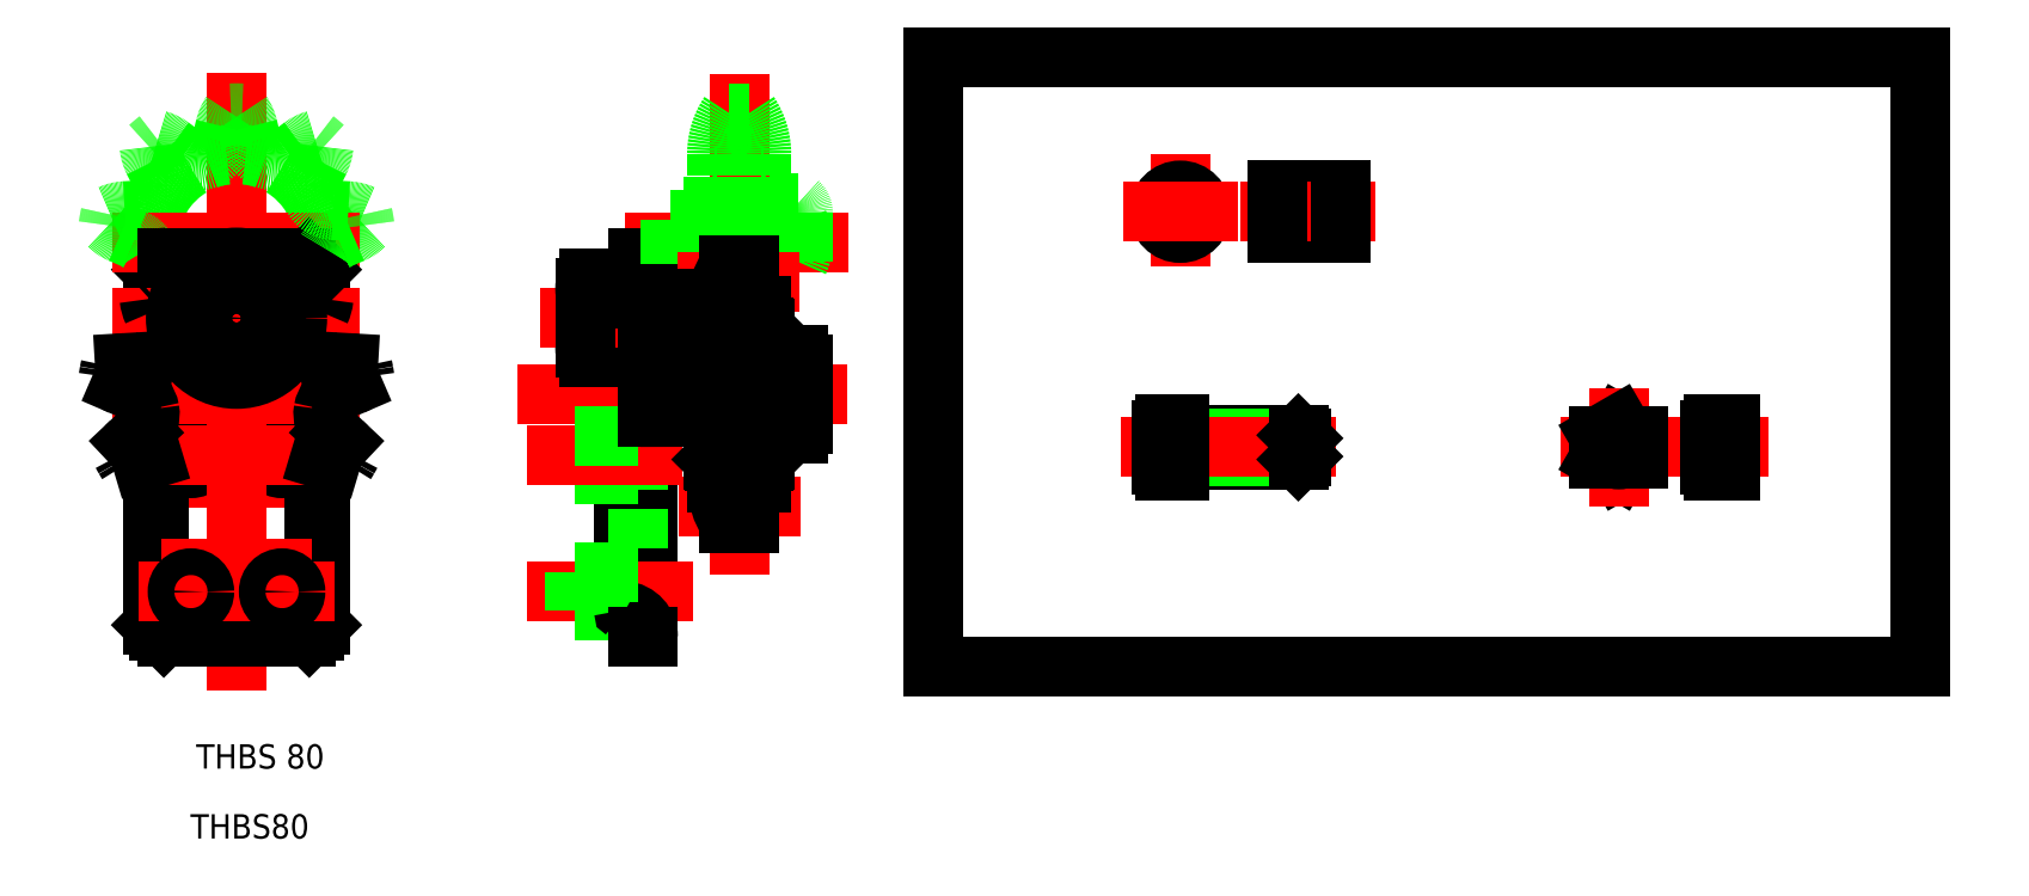
<metadata>
{"format":"dxf","ext":"dxf","renderer":"ezdxf+matplotlib","layout":"modelspace","background":"white","min_lineweight":24,"dpi":150}
</metadata>
<code>
0
SECTION
2
ENTITIES
0
LINE
8
0
10
1065
20
431.9
30
0
11
1065
21
231.4
31
0
0
LINE
8
0
10
739.8
20
431.9
30
0
11
739.8
21
231.4
31
0
0
LINE
8
0
10
739.8
20
231.4
30
0
11
1065
21
231.4
31
0
0
LINE
8
0
10
739.8
20
431.9
30
0
11
1065
21
431.9
31
0
0
LINE
8
0
10
859.9
20
299.4
30
0
11
815.9
21
299.4
31
0
0
LINE
8
0
10
815.9
20
307.4
30
0
11
859.9
21
307.4
31
0
0
LINE
8
0
10
860.9
20
300.4
30
0
11
820.9
21
300.4
31
0
0
LINE
8
0
10
860.9
20
306.4
30
0
11
820.9
21
306.4
31
0
0
LINE
8
CENTER
10
811.4
20
303.4
30
0
11
862.6
21
303.4
31
0
0
ARC
8
0
10
816.9
20
297.6
30
0
40
2.021
50
120
51
240
0
LINE
8
0
10
820.9
20
310.9
30
0
11
820.9
21
295.9
31
0
0
LINE
8
0
10
820.9
20
295.9
30
0
11
815.9
21
295.9
31
0
0
LINE
8
0
10
814.9
20
309.1
30
0
11
814.9
21
297.6
31
0
0
ARC
8
0
10
816.9
20
309.1
30
0
40
2.021
50
120
51
240
0
ARC
8
0
10
823.4
20
303.4
30
0
40
8.426
50
151.7
51
208.3
0
LINE
8
0
10
820.9
20
310.9
30
0
11
815.9
21
310.9
31
0
0
LINE
8
CENTER
10
821.1
20
372.8
30
0
11
821.1
21
390.1
31
0
0
CIRCLE
8
0
10
821.1
20
381
30
0
40
7
0
CIRCLE
8
0
10
821.1
20
381
30
0
40
4.65
0
LINE
8
CENTER
10
812.3
20
381
30
0
11
830.1
21
381
31
0
0
LINE
8
0
10
971.9
20
307.1
30
0
11
965.4
21
310.9
31
0
0
LINE
8
0
10
965.4
20
295.9
30
0
11
971.9
21
299.6
31
0
0
CIRCLE
8
0
10
965.4
20
303.4
30
0
40
6.5
0
LINE
8
CENTER
10
955.9
20
303.4
30
0
11
974.9
21
303.4
31
0
0
LINE
8
0
10
859.9
20
307.4
30
0
11
860.9
21
306.4
31
0
0
LINE
8
0
10
860.9
20
300.4
30
0
11
859.9
21
299.4
31
0
0
LINE
8
0
10
859.9
20
307.4
30
0
11
859.9
21
299.4
31
0
0
LINE
8
0
10
860.9
20
306.4
30
0
11
860.9
21
300.4
31
0
0
LINE
8
0
10
958.9
20
299.6
30
0
11
965.4
21
295.9
31
0
0
LINE
8
CENTER
10
965.4
20
293.9
30
0
11
965.4
21
312.9
31
0
0
LINE
8
0
10
965.4
20
310.9
30
0
11
958.9
21
307.1
31
0
0
CIRCLE
8
0
10
965.4
20
303.4
30
0
40
3.25
0
CIRCLE
8
0
10
965.4
20
303.4
30
0
40
4
0
LINE
8
0
10
958.9
20
307.1
30
0
11
958.9
21
299.6
31
0
0
LINE
8
CENTER
10
992.4
20
303.4
30
0
11
1005
21
303.4
31
0
0
LINE
8
0
10
1002
20
310.9
30
0
11
1002
21
295.9
31
0
0
ARC
8
0
10
997.5
20
297.6
30
0
40
2.021
50
120
51
240
0
LINE
8
0
10
1002
20
295.9
30
0
11
996.4
21
295.9
31
0
0
LINE
8
0
10
971.9
20
299.6
30
0
11
971.9
21
307.1
31
0
0
ARC
8
0
10
997.5
20
309.1
30
0
40
2.021
50
120
51
240
0
LINE
8
0
10
995.4
20
309.1
30
0
11
995.4
21
297.6
31
0
0
ARC
8
0
10
1004
20
303.4
30
0
40
8.426
50
151.7
51
208.3
0
LINE
8
0
10
996.4
20
307.4
30
0
11
1002
21
307.4
31
0
0
LINE
8
0
10
1002
20
299.4
30
0
11
996.4
21
299.4
31
0
0
LINE
8
0
10
1002
20
310.9
30
0
11
996.4
21
310.9
31
0
0
LINE
8
0
10
853
20
376.3
30
0
11
873.8
21
376.3
31
0
0
LINE
8
0
10
873.8
20
374
30
0
11
853
21
374
31
0
0
LINE
8
0
10
853
20
385.6
30
0
11
873.8
21
385.6
31
0
0
LINE
8
0
10
853
20
388
30
0
11
873.8
21
388
31
0
0
LINE
8
CENTER
10
850.5
20
381
30
0
11
875.5
21
381
31
0
0
LINE
8
0
10
853
20
374
30
0
11
853
21
388
31
0
0
LINE
8
0
10
873.8
20
388
30
0
11
873.8
21
374
31
0
0
LINE
8
0
10
621.9
20
294.6
30
0
11
621.9
21
307.2
31
0
0
LINE
8
0
10
645.9
20
241.7
30
0
11
645.9
21
365.9
31
0
0
LINE
8
0
10
637.9
20
358.9
30
0
11
637.9
21
249.9
31
0
0
LINE
8
0
10
621.9
20
294.6
30
0
11
621.9
21
307.2
31
0
0
LINE
8
CENTER
10
675.9
20
271.4
30
0
11
675.9
21
416.3
31
0
0
LINE
8
0
10
642.7
20
359.2
30
0
11
642.7
21
249.6
31
0
0
LINE
8
CENTER
10
525.4
20
308.3
30
0
11
525.4
21
293.5
31
0
0
LINE
8
CENTER
10
495.4
20
308.3
30
0
11
495.4
21
293.5
31
0
0
LINE
8
0
10
537.9
20
244.9
30
0
11
537.9
21
361.9
31
0
0
LINE
8
0
10
484.8
20
243
30
0
11
484.8
21
363.8
31
0
0
LINE
8
0
10
482.9
20
244.9
30
0
11
482.9
21
361.9
31
0
0
LINE
8
0
10
536
20
243
30
0
11
536
21
363.8
31
0
0
CIRCLE
8
0
10
525.4
20
300.9
30
0
40
4.4
0
CIRCLE
8
0
10
495.4
20
300.9
30
0
40
4.4
0
LINE
8
CENTER
10
510.4
20
233.2
30
0
11
510.4
21
416.8
31
0
0
TEXT
8
0
10
492.3
20
198
30
0
40
8
1
THBS 80
72
     1
11
518.3
21
195.4
31
0
73
     1
0
TEXT
8
0
10
492.8
20
175
30
0
40
8
1
THBS80
72
     1
11
514.8
21
172.3
31
0
73
     1
0
LINE
8
0
10
486.5
20
241.3
30
0
11
482.9
21
244.9
31
0
0
LINE
8
CENTER
10
525.4
20
263.3
30
0
11
525.4
21
248.5
31
0
0
LINE
8
CENTER
10
495.4
20
263.3
30
0
11
495.4
21
248.5
31
0
0
LINE
8
0
10
533.3
20
240.9
30
0
11
510.4
21
240.9
31
0
0
LINE
8
0
10
487.5
20
240.9
30
0
11
510.4
21
240.9
31
0
0
ARC
8
0
10
487.5
20
242.4
30
0
40
1.5
50
225
51
270
0
LINE
8
0
10
534.4
20
241.3
30
0
11
537.9
21
244.9
31
0
0
ARC
8
0
10
533.3
20
242.4
30
0
40
1.5
50
270
51
315
0
LINE
8
CENTER
10
532.8
20
255.9
30
0
11
518
21
255.9
31
0
0
LINE
8
CENTER
10
488
20
255.9
30
0
11
502.8
21
255.9
31
0
0
CIRCLE
8
0
10
495.4
20
255.9
30
0
40
4.4
0
CIRCLE
8
0
10
525.4
20
255.9
30
0
40
4.4
0
LINE
8
0
10
536
20
273.2
30
0
11
536
21
273.2
31
0
0
LINE
8
CENTER
10
615.8
20
255.9
30
0
11
650.8
21
255.9
31
0
0
ARC
8
0
10
637.2
20
240.9
30
0
40
8.668
50
359.8
51
84.84
0
LINE
8
0
10
621.9
20
249.6
30
0
11
621.9
21
262.2
31
0
0
LINE
8
0
10
621.9
20
249.6
30
0
11
642.7
21
249.6
31
0
0
ARC
8
0
10
634.1
20
241.8
30
0
40
8.668
50
354.1
51
61.87
0
ARC
8
0
10
638.4
20
249.9
30
0
40
0.5
50
180
51
241.8
0
LINE
8
0
10
642.7
20
240.9
30
0
11
642.7
21
240.9
31
0
0
LINE
8
0
10
645.9
20
240.9
30
0
11
642.7
21
240.9
31
0
0
LINE
8
0
10
621.9
20
262.2
30
0
11
642.7
21
262.2
31
0
0
LINE
8
0
10
621.9
20
294.6
30
0
11
642.7
21
294.6
31
0
0
ARC
8
0
10
659.4
20
400.1
30
0
40
23.75
50
0.068
51
34.17
0
LINE
8
CENTER
10
648.2
20
370.9
30
0
11
701.9
21
370.9
31
0
0
LINE
8
CENTER
10
612.9
20
320.9
30
0
11
701.7
21
320.9
31
0
0
ARC
8
0
10
546.4
20
367.6
30
0
40
13.62
50
66.24
51
87.16
0
ARC
8
0
10
543.1
20
386.3
30
0
40
13.62
50
292.8
51
313.8
0
ARC
8
0
10
542.6
20
389.5
30
0
40
8.018
50
153.3
51
210
0
ARC
8
0
10
478.3
20
389.5
30
0
40
8.018
50
330
51
26.69
0
ARC
8
0
10
510.4
20
370.9
30
0
40
29
50
356.1
51
184.1
0
ARC
8
0
10
478.3
20
389.5
30
0
40
8.018
50
273.3
51
330
0
LINE
8
0
10
486.5
20
365.5
30
0
11
482.9
21
361.9
31
0
0
LINE
8
CENTER
10
479.3
20
345.9
30
0
11
541.1
21
345.9
31
0
0
LINE
8
CENTER
10
479.3
20
370.9
30
0
11
541.1
21
370.9
31
0
0
LINE
8
CENTER
10
479.3
20
320.9
30
0
11
541.1
21
320.9
31
0
0
ARC
8
0
10
474.4
20
367.6
30
0
40
13.62
50
92.84
51
113.8
0
ARC
8
0
10
477.7
20
386.3
30
0
40
13.62
50
226.2
51
247.2
0
ARC
8
0
10
510.4
20
370.9
30
0
40
42.5
50
170
51
172.4
0
ARC
8
0
10
510.4
20
370.9
30
0
40
42.5
50
167.6
51
170
0
ARC
8
0
10
473.9
20
364.5
30
0
40
8.018
50
29.87
51
66.69
0
LINE
8
0
10
472.3
20
373.8
30
0
11
477
21
371.8
31
0
0
LINE
8
0
10
473.6
20
381.2
30
0
11
478.7
21
381.5
31
0
0
LINE
8
0
10
521.7
20
339.4
30
0
11
521.7
21
352.4
31
0
0
LINE
8
0
10
499.2
20
352.4
30
0
11
499.2
21
339.4
31
0
0
CIRCLE
8
0
10
510.4
20
345.9
30
0
40
11.27
0
CIRCLE
8
0
10
510.4
20
345.9
30
0
40
5.633
0
CIRCLE
8
0
10
510.4
20
345.9
30
0
40
6.76
0
CIRCLE
8
0
10
510.4
20
345.9
30
0
40
20
0
LINE
8
0
10
510.4
20
332.9
30
0
11
521.7
21
339.4
31
0
0
LINE
8
CENTER
10
532.8
20
300.9
30
0
11
518
21
300.9
31
0
0
LINE
8
CENTER
10
488
20
300.9
30
0
11
502.8
21
300.9
31
0
0
LINE
8
0
10
499.2
20
339.4
30
0
11
510.4
21
332.9
31
0
0
LINE
8
0
10
536
20
303.4
30
0
11
536
21
303.4
31
0
0
LINE
8
0
10
521.7
20
352.4
30
0
11
510.4
21
358.9
31
0
0
LINE
8
0
10
533.3
20
365.9
30
0
11
510.4
21
365.9
31
0
0
LINE
8
0
10
510.4
20
358.9
30
0
11
499.2
21
352.4
31
0
0
LINE
8
0
10
487.5
20
365.9
30
0
11
510.4
21
365.9
31
0
0
ARC
8
0
10
487.5
20
364.4
30
0
40
1.5
50
90
51
135
0
LINE
8
0
10
534.4
20
365.5
30
0
11
537.9
21
361.9
31
0
0
ARC
8
0
10
533.3
20
364.4
30
0
40
1.5
50
45
51
90
0
ARC
8
0
10
547
20
364.5
30
0
40
8.018
50
113.3
51
149.6
0
LINE
8
0
10
548.5
20
373.8
30
0
11
543.8
21
371.8
31
0
0
LINE
8
0
10
547.2
20
381.2
30
0
11
542.1
21
381.5
31
0
0
ARC
8
0
10
542.6
20
389.5
30
0
40
8.018
50
210
51
266.7
0
ARC
8
0
10
480.7
20
391.5
30
0
40
13.62
50
52.84
51
73.76
0
ARC
8
0
10
495.3
20
403.8
30
0
40
13.62
50
186.2
51
207.2
0
LINE
8
0
10
483.1
20
397.6
30
0
11
485.4
21
393.1
31
0
0
ARC
8
0
10
510.4
20
370.9
30
0
40
42.5
50
130
51
132.4
0
ARC
8
0
10
510.4
20
370.9
30
0
40
42.5
50
127.6
51
130
0
ARC
8
0
10
523.1
20
405.8
30
0
40
8.018
50
193.3
51
250
0
ARC
8
0
10
500.9
20
405.8
30
0
40
13.62
50
12.84
51
33.76
0
ARC
8
0
10
520
20
405.8
30
0
40
13.62
50
146.2
51
167.2
0
ARC
8
0
10
497.7
20
405.8
30
0
40
8.018
50
290
51
346.7
0
LINE
8
0
10
488.8
20
402.4
30
0
11
492.9
21
399.4
31
0
0
ARC
8
0
10
497.7
20
405.8
30
0
40
8.018
50
233.3
51
290
0
LINE
8
0
10
506.7
20
408.9
30
0
11
505.5
21
404
31
0
0
LINE
8
0
10
514.1
20
408.9
30
0
11
515.3
21
404
31
0
0
ARC
8
0
10
510.4
20
370.9
30
0
40
42.5
50
90
51
92.41
0
ARC
8
0
10
510.4
20
370.9
30
0
40
42.5
50
87.59
51
90
0
ARC
8
0
10
540.2
20
391.5
30
0
40
13.62
50
106.2
51
127.2
0
LINE
8
0
10
532
20
402.4
30
0
11
527.9
21
399.4
31
0
0
ARC
8
0
10
523.1
20
405.8
30
0
40
8.018
50
250
51
306.7
0
ARC
8
0
10
525.6
20
403.8
30
0
40
13.62
50
332.8
51
353.8
0
LINE
8
0
10
537.7
20
397.6
30
0
11
535.4
21
393.1
31
0
0
ARC
8
0
10
510.4
20
370.9
30
0
40
42.5
50
47.59
51
50
0
ARC
8
0
10
510.4
20
370.9
30
0
40
42.5
50
50
51
52.41
0
LINE
8
0
10
667.4
20
366.1
30
0
11
667.4
21
392.4
31
0
0
LINE
8
CENTER
10
615.8
20
300.9
30
0
11
647.4
21
300.9
31
0
0
ARC
8
0
10
510.4
20
370.9
30
0
40
42.5
50
7.586
51
10
0
ARC
8
0
10
510.4
20
370.9
30
0
40
42.5
50
10
51
12.41
0
LINE
8
0
10
625.2
20
345.9
30
0
11
625.2
21
336.1
31
0
0
ARC
8
0
10
640.3
20
345.9
30
0
40
15.14
50
154.6
51
205.4
0
LINE
8
0
10
621.9
20
307.2
30
0
11
642.7
21
307.2
31
0
0
LINE
8
0
10
637.9
20
339.4
30
0
11
626.6
21
339.4
31
0
0
LINE
8
0
10
626.6
20
332.9
30
0
11
637.9
21
332.9
31
0
0
ARC
8
0
10
629.5
20
336.1
30
0
40
4.333
50
131.4
51
228.6
0
LINE
8
CENTER
10
620.2
20
345.9
30
0
11
655.8
21
345.9
31
0
0
LINE
8
0
10
626.6
20
358.9
30
0
11
637.9
21
358.9
31
0
0
LINE
8
0
10
637.9
20
352.4
30
0
11
626.6
21
352.4
31
0
0
ARC
8
0
10
629.5
20
355.7
30
0
40
4.333
50
131.4
51
228.6
0
LINE
8
0
10
625.2
20
345.9
30
0
11
625.2
21
355.8
31
0
0
ARC
8
0
10
634.1
20
365
30
0
40
8.668
50
298.1
51
5.882
0
ARC
8
0
10
637.2
20
365.9
30
0
40
8.668
50
275.2
51
0.17
0
ARC
8
0
10
638.4
20
356.9
30
0
40
0.5
50
118.2
51
180
0
LINE
8
0
10
645.9
20
365.9
30
0
11
642.7
21
365.9
31
0
0
LINE
8
0
10
653.2
20
363.9
30
0
11
653.2
21
378.4
31
0
0
LINE
8
0
10
653.2
20
378.4
30
0
11
667.4
21
378.4
31
0
0
ARC
8
0
10
692.3
20
400.1
30
0
40
23.75
50
145.8
51
179.9
0
LINE
8
0
10
668.6
20
392.9
30
0
11
667.9
21
392.9
31
0
0
LINE
8
0
10
667.4
20
392.4
30
0
11
667.9
21
392.9
31
0
0
LINE
8
0
10
668.6
20
392.9
30
0
11
668.6
21
400.1
31
0
0
LINE
8
0
10
672.7
20
413.4
30
0
11
675.9
21
413.4
31
0
0
LINE
8
0
10
679.1
20
413.4
30
0
11
675.9
21
413.4
31
0
0
LINE
8
0
10
684.4
20
392.4
30
0
11
684.4
21
366.1
31
0
0
ARC
8
0
10
681.7
20
370.9
30
0
40
15.14
50
334.6
51
25.45
0
LINE
8
0
10
696.9
20
370.9
30
0
11
696.9
21
364.6
31
0
0
ARC
8
0
10
699.5
20
370.9
30
0
40
15.14
50
154.6
51
205.4
0
LINE
8
0
10
696.9
20
370.9
30
0
11
696.9
21
380.8
31
0
0
ARC
8
0
10
692.5
20
380.7
30
0
40
4.333
50
311.4
51
48.64
0
ARC
8
0
10
688.7
20
380.7
30
0
40
4.333
50
131.4
51
228.6
0
LINE
8
0
10
685.8
20
377.4
30
0
11
695.4
21
377.4
31
0
0
LINE
8
0
10
695.4
20
383.9
30
0
11
685.8
21
383.9
31
0
0
LINE
8
0
10
683.2
20
392.9
30
0
11
683.9
21
392.9
31
0
0
LINE
8
0
10
683.9
20
392.9
30
0
11
684.4
21
392.4
31
0
0
LINE
8
0
10
683.2
20
400.1
30
0
11
683.2
21
392.9
31
0
0
ARC
8
0
10
659.4
20
350.1
30
0
40
23.75
50
0.068
51
34.17
0
LINE
8
CENTER
10
665.5
20
358
30
0
11
685.9
21
358
31
0
0
ARC
8
0
10
659.4
20
291.7
30
0
40
23.75
50
325.8
51
359.9
0
LINE
8
CENTER
10
686.3
20
283.8
30
0
11
665.8
21
283.8
31
0
0
LINE
8
0
10
672.7
20
363.4
30
0
11
675.9
21
363.4
31
0
0
LINE
8
0
10
672.7
20
278.4
30
0
11
675.9
21
278.4
31
0
0
ARC
8
0
10
692.3
20
350.1
30
0
40
23.75
50
145.8
51
179.9
0
LINE
8
0
10
668.6
20
342.9
30
0
11
667.9
21
342.9
31
0
0
LINE
8
0
10
667.4
20
342.4
30
0
11
667.9
21
342.9
31
0
0
LINE
8
0
10
668.6
20
342.9
30
0
11
668.6
21
350.1
31
0
0
LINE
8
0
10
667.9
20
298.9
30
0
11
668.6
21
298.9
31
0
0
LINE
8
0
10
667.4
20
299.4
30
0
11
667.9
21
298.9
31
0
0
LINE
8
0
10
668.6
20
298.9
30
0
11
668.6
21
291.7
31
0
0
ARC
8
0
10
692.3
20
291.7
30
0
40
23.75
50
180.1
51
214.2
0
LINE
8
0
10
667.4
20
299.4
30
0
11
667.4
21
342.4
31
0
0
LINE
8
0
10
668.6
20
342.9
30
0
11
668.6
21
298.9
31
0
0
LINE
8
0
10
679.1
20
363.4
30
0
11
675.9
21
363.4
31
0
0
LINE
8
0
10
679.1
20
278.4
30
0
11
675.9
21
278.4
31
0
0
LINE
8
0
10
685.8
20
314.4
30
0
11
695.4
21
314.4
31
0
0
LINE
8
0
10
695.4
20
307.9
30
0
11
685.8
21
307.9
31
0
0
LINE
8
0
10
695.4
20
333.9
30
0
11
685.8
21
333.9
31
0
0
LINE
8
0
10
685.8
20
327.4
30
0
11
695.4
21
327.4
31
0
0
LINE
8
0
10
683.2
20
342.9
30
0
11
683.9
21
342.9
31
0
0
LINE
8
0
10
683.9
20
342.9
30
0
11
684.4
21
342.4
31
0
0
ARC
8
0
10
688.7
20
330.7
30
0
40
4.333
50
131.4
51
228.6
0
ARC
8
0
10
688.7
20
311.1
30
0
40
4.333
50
131.4
51
228.6
0
ARC
8
0
10
699.5
20
320.9
30
0
40
15.14
50
154.6
51
205.4
0
LINE
8
0
10
683.2
20
350.1
30
0
11
683.2
21
342.9
31
0
0
LINE
8
0
10
683.9
20
298.9
30
0
11
683.2
21
298.9
31
0
0
LINE
8
0
10
683.9
20
298.9
30
0
11
684.4
21
299.4
31
0
0
LINE
8
0
10
683.2
20
298.9
30
0
11
683.2
21
291.7
31
0
0
LINE
8
0
10
684.4
20
342.4
30
0
11
684.4
21
299.4
31
0
0
LINE
8
0
10
683.2
20
342.9
30
0
11
683.2
21
298.9
31
0
0
ARC
8
0
10
692.5
20
330.7
30
0
40
4.333
50
311.4
51
48.64
0
LINE
8
0
10
696.9
20
311.1
30
0
11
696.9
21
311.1
31
0
0
ARC
8
0
10
692.5
20
311.1
30
0
40
4.333
50
311.4
51
48.64
0
LINE
8
0
10
696.9
20
320.9
30
0
11
696.9
21
311.2
31
0
0
ARC
8
0
10
681.7
20
320.9
30
0
40
15.14
50
334.6
51
25.45
0
LINE
8
0
10
696.9
20
320.9
30
0
11
696.9
21
330.8
31
0
0
LINE
8
0
10
653.2
20
313.4
30
0
11
667.4
21
313.4
31
0
0
LINE
8
0
10
653.2
20
313.4
30
0
11
653.2
21
352.4
31
0
0
LINE
8
0
10
645.9
20
313.4
30
0
11
653.2
21
313.4
31
0
0
LINE
8
0
10
645.9
20
313.4
30
0
11
645.9
21
352.4
31
0
0
LINE
8
0
10
653.2
20
328.4
30
0
11
667.4
21
328.4
31
0
0
LINE
8
0
10
645.9
20
352.4
30
0
11
653.2
21
352.4
31
0
0
ARC
8
0
10
495.3
20
353.8
30
0
40
13.62
50
186.2
51
204.7
0
ARC
8
0
10
510.4
20
320.9
30
0
40
42.5
50
130.3
51
132.4
0
ARC
8
0
10
474.4
20
317.6
30
0
40
13.62
50
92.84
51
113.8
0
ARC
8
0
10
477.7
20
336.3
30
0
40
13.62
50
226.2
51
247.2
0
ARC
8
0
10
510.4
20
320.9
30
0
40
42.5
50
170
51
172.4
0
ARC
8
0
10
510.4
20
320.9
30
0
40
42.5
50
167.6
51
170
0
ARC
8
0
10
473.9
20
314.5
30
0
40
8.018
50
10
51
66.69
0
LINE
8
0
10
475.6
20
305.1
30
0
11
479.4
21
308.6
31
0
0
LINE
8
0
10
473.6
20
331.2
30
0
11
478.7
21
331.5
31
0
0
ARC
8
0
10
475.4
20
311.7
30
0
40
13.62
50
266.2
51
287.2
0
LINE
8
0
10
472.3
20
323.8
30
0
11
477
21
321.8
31
0
0
ARC
8
0
10
485
20
295.2
30
0
40
13.62
50
132.8
51
153.8
0
ARC
8
0
10
510.4
20
320.9
30
0
40
42.5
50
210
51
212.4
0
ARC
8
0
10
510.4
20
320.9
30
0
40
42.5
50
207.6
51
210
0
ARC
8
0
10
478.3
20
339.5
30
0
40
8.018
50
273.3
51
305.5
0
ARC
8
0
10
473.9
20
314.5
30
0
40
8.018
50
313.3
51
10
0
LINE
8
0
10
479.4
20
298.7
30
0
11
482.9
21
299.7
31
0
0
ARC
8
0
10
546.4
20
317.6
30
0
40
13.62
50
66.24
51
87.16
0
ARC
8
0
10
543.1
20
336.3
30
0
40
13.62
50
292.8
51
313.8
0
LINE
8
0
10
547.2
20
331.2
30
0
11
542.1
21
331.5
31
0
0
LINE
8
0
10
545.2
20
305.1
30
0
11
541.5
21
308.6
31
0
0
ARC
8
0
10
547
20
314.5
30
0
40
8.018
50
113.3
51
170
0
ARC
8
0
10
545.4
20
311.7
30
0
40
13.62
50
252.8
51
273.8
0
ARC
8
0
10
547
20
314.5
30
0
40
8.018
50
170
51
226.7
0
ARC
8
0
10
542.6
20
339.5
30
0
40
8.018
50
234.5
51
266.7
0
LINE
8
0
10
541.5
20
298.7
30
0
11
537.9
21
299.7
31
0
0
LINE
8
0
10
548.5
20
323.8
30
0
11
543.8
21
321.8
31
0
0
ARC
8
0
10
535.9
20
295.2
30
0
40
13.62
50
26.24
51
47.16
0
ARC
8
0
10
510.4
20
320.9
30
0
40
42.5
50
327.6
51
330
0
ARC
8
0
10
510.4
20
320.9
30
0
40
42.5
50
330
51
332.4
0
ARC
8
0
10
510.4
20
320.9
30
0
40
42.5
50
7.586
51
10
0
ARC
8
0
10
510.4
20
320.9
30
0
40
42.5
50
10
51
12.41
0
ARC
8
0
10
525.6
20
353.8
30
0
40
13.62
50
335.3
51
353.8
0
ARC
8
0
10
510.4
20
320.9
30
0
40
42.5
50
47.59
51
49.68
0
CIRCLE
8
0
10
649.6
20
328.5
30
0
40
3.25
0
ENDSEC
0
EOF

</code>
